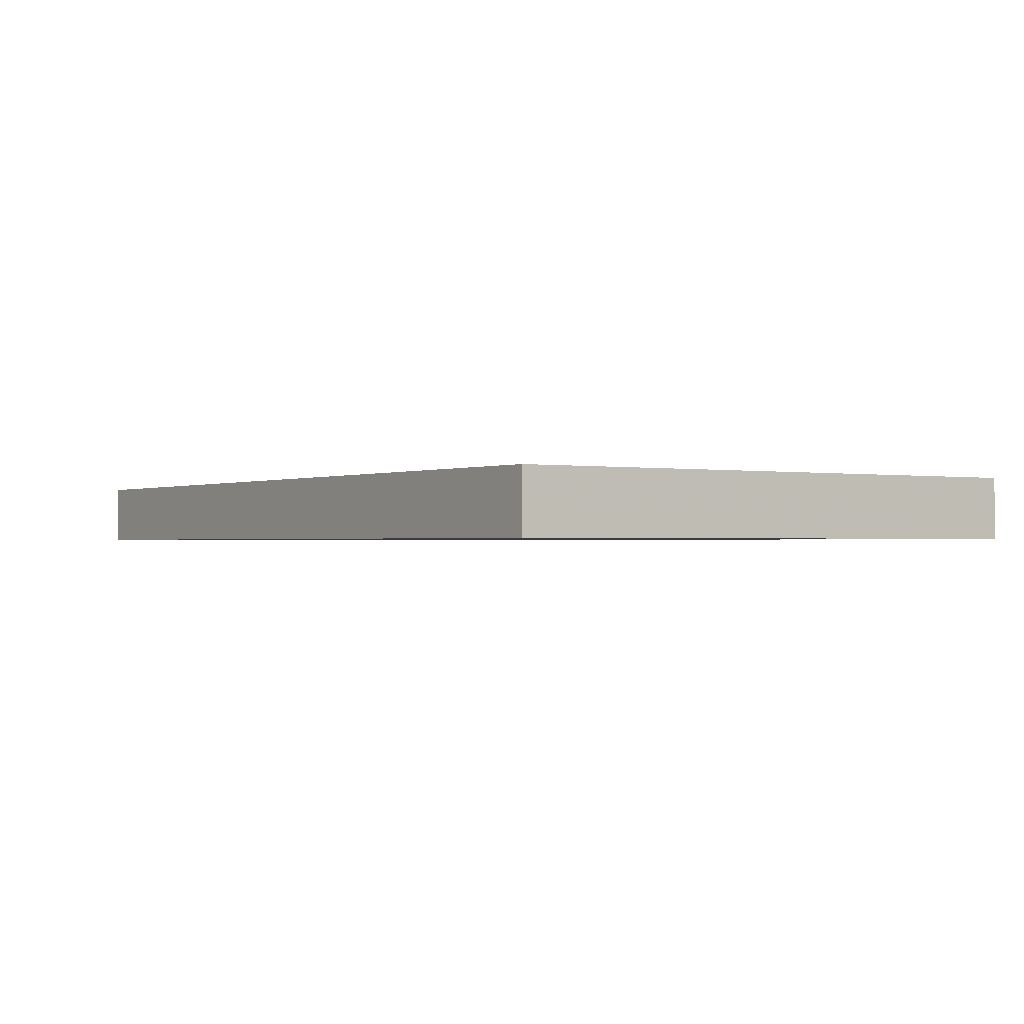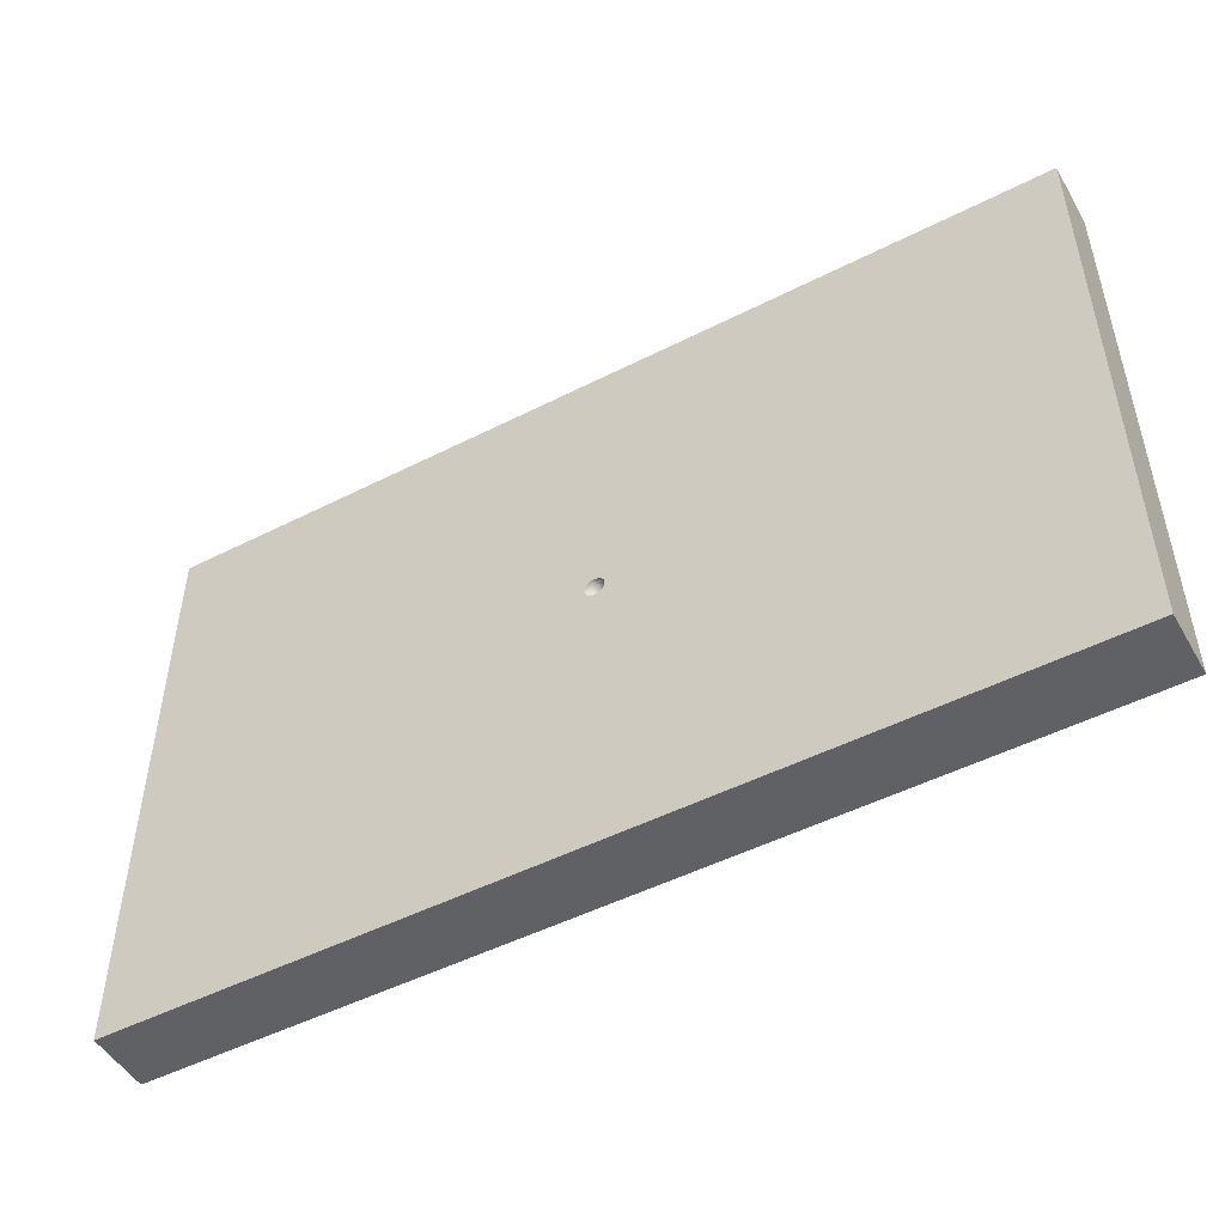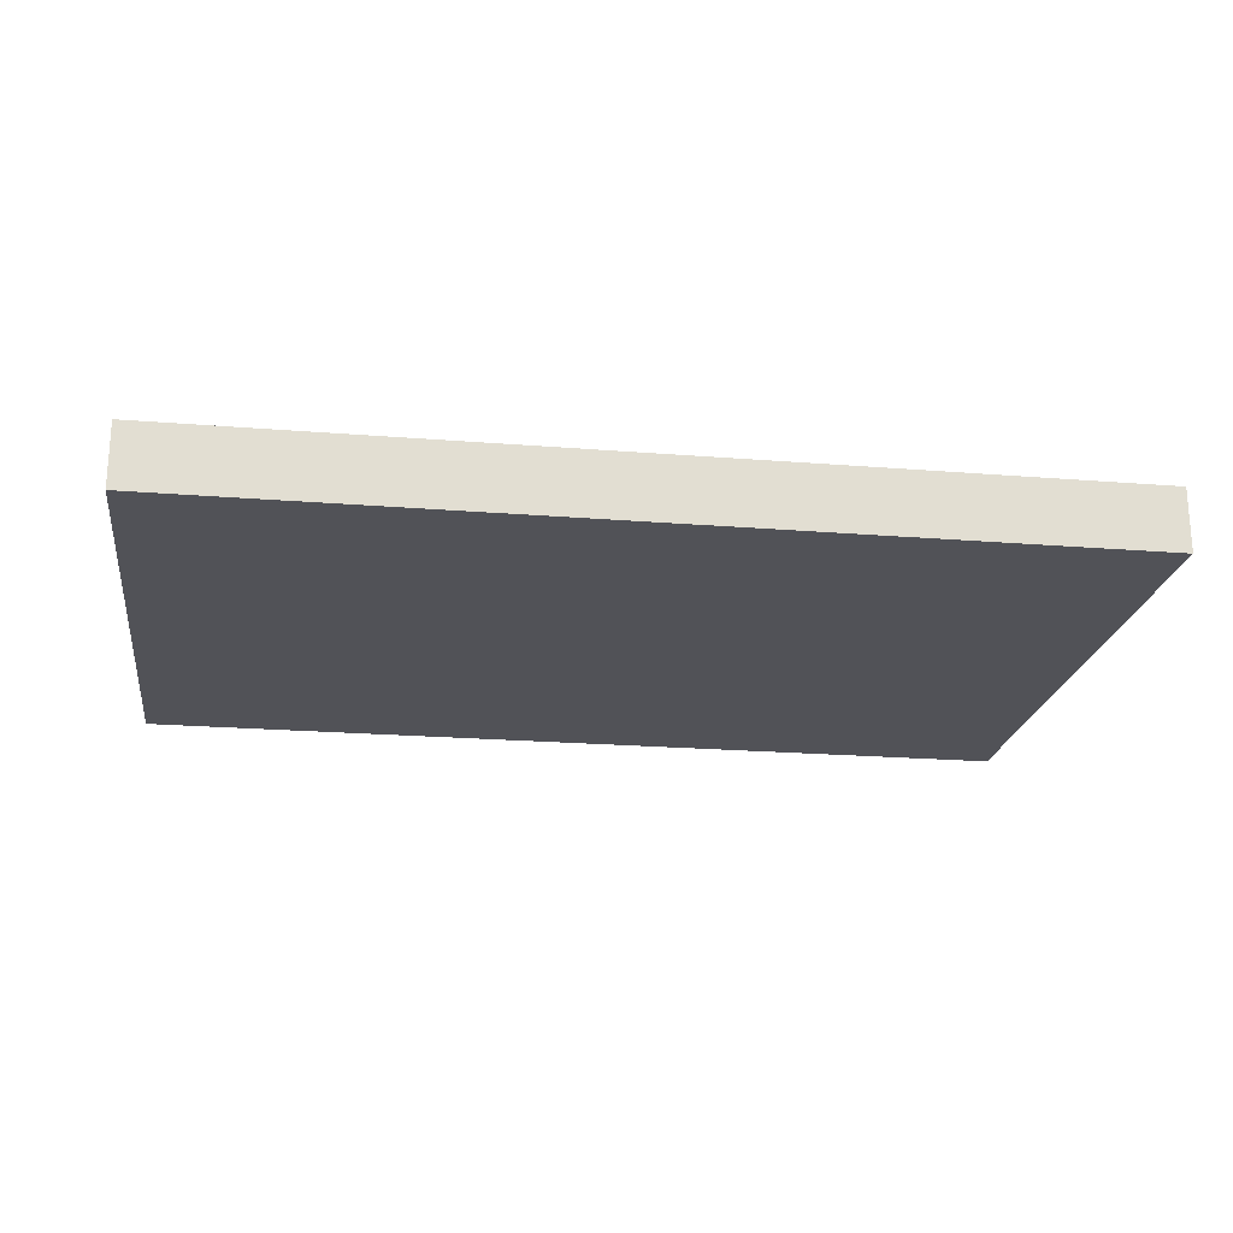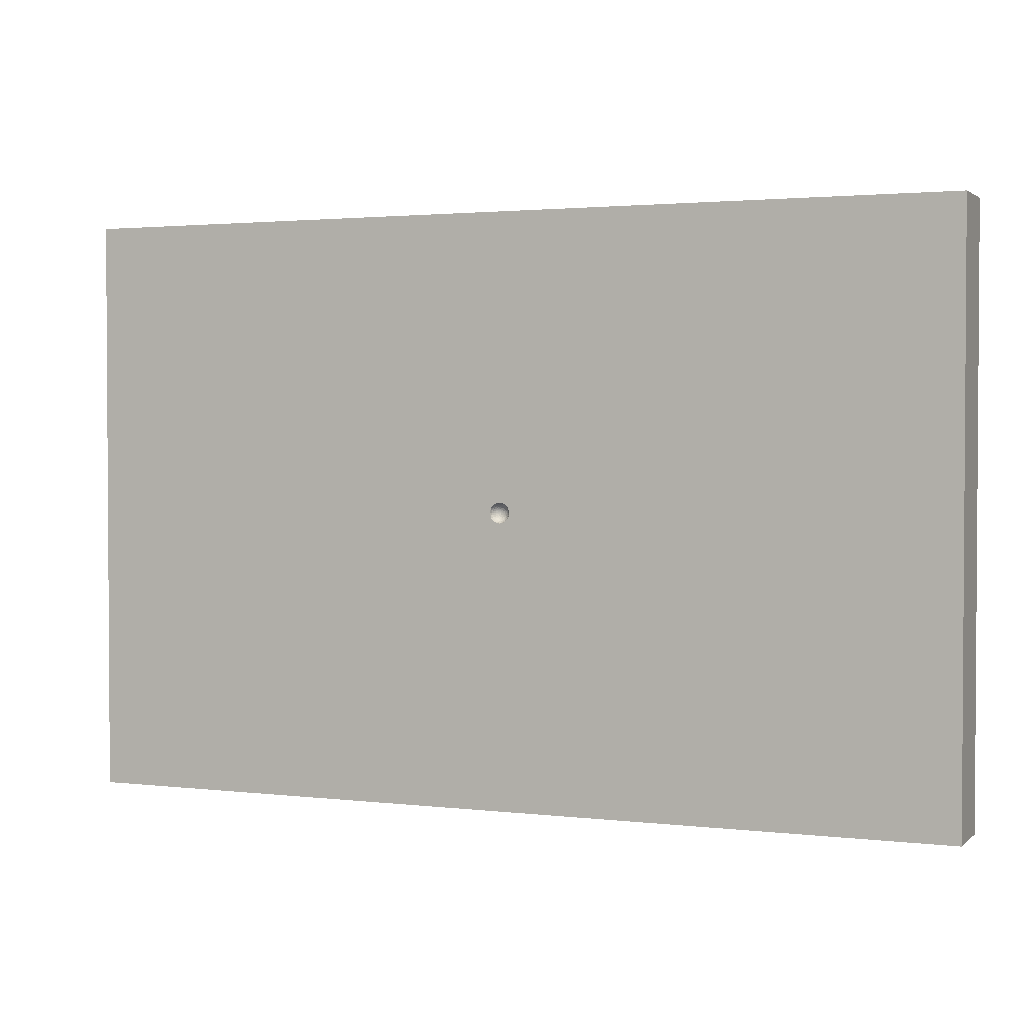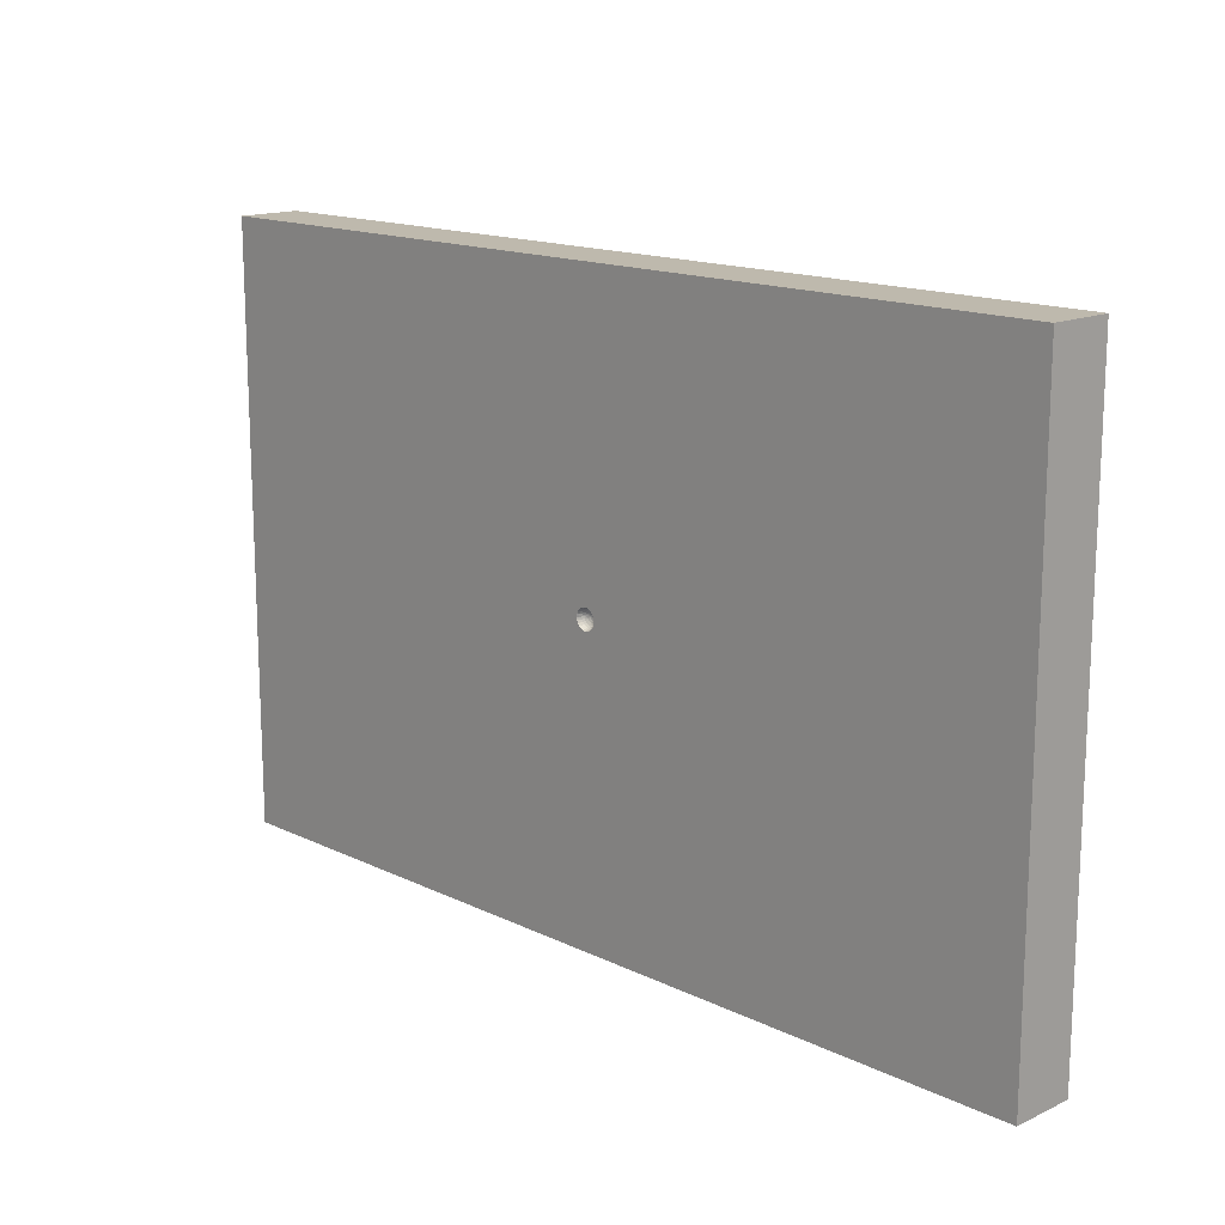
<metadata>
{"format":"obj","ext":"obj","renderer":"f3d","projection":"perspective","resolution":1024,"background":"white","views":[{"elev":-1.0,"azim":56.1,"up":"+Z"},{"elev":-49.6,"azim":29.3,"up":"+Y"},{"elev":-21.4,"azim":171.8,"up":"+Z"},{"elev":2.1,"azim":22.9,"up":"+Y"},{"elev":15.2,"azim":45.6,"up":"+Y"}]}
</metadata>
<code>
v 0.1976 -2.363 0
v -3.527 -2.34 0
v -3.741 4.22 0.9
v 3.672 -4.22 0.9
v -3.999 2.196 0
v -1.705 -1.139 0
v 4.168 4.22 0.9
v 4.638 -2.279 0.9
v 2.575 -2.7 0.9
v 3.273 -1.044 0.9
v -4.819 2.553 0.9
v 3.599 0.633 0.9
v -4.246 -2.245 0.9
v -1.879 1.646 0
v 4.713 2.073 0.9
v 0.6 0.2875 0.9
v 4.87 -0.1075 0.9
v 2.14 1.766 0.9
v 0.00561 2.491 0.9
v -1.294 -1.744 0.9
v -1.781 2.685 0.9
v -3.253 2.309 0.9
v -0.4752 0.8652 0.9
v -3.98 1.01 0.9
v -4.763 -0.502 0.9
v 1.443 -4.22 0.9
v -2.063 -0.3267 0.9
v -1.87 -4.22 0
v -1.221 0.672 0.9
v 0.4613 -1.893 0.9
v -6.5 0.8291 0.9
v 6.5 0.424 0
v 2.343 1.725 0
v -6.5 1.226 0
v -6.5 2.253 0.45
v -1.094 4.22 0.9
v 0.1039 -0.1039 0.9
v 0.1273 -0.07351 0.9
v 0.142 -0.03806 0.9
v 0.147 2.019e-11 0.9
v 0.142 0.03801 0.9
v 0.1273 0.07348 0.9
v 0.1039 0.1039 0.9
v 0.07347 0.1273 0.9
v -5.591 2.92 0
v 0.03805 0.142 0.9
v 4.619 -4.22 0
v -1.886e-05 0.147 0.9
v -4.602 4.22 0
v -0.03806 0.142 0.9
v 6.5 2.248 0
v -0.07349 0.1273 0.9
v -6.5 2.968 0
v 4.377 -2.625 0
v -0.1039 0.1039 0.9
v -0.1273 0.0735 0.9
v -0.142 0.03804 0.9
v -0.147 5.313e-06 0.9
v -0.142 -0.03804 0.9
v -0.1273 -0.0735 0.9
v -0.1039 -0.1039 0.9
v 0.2196 4.22 0
v -0.07349 -0.1273 0.9
v -0.03803 -0.142 0.9
v 7.985e-64 -1.927e-63 0.78
v -0.1364 -1.269e-05 0.8675
v -8.942e-06 0.03394 0.7839
v -0.0353 0.1317 0.8675
v -0.03071 0.1147 0.8383
v -0.02454 0.09164 0.8138
v -0.01711 0.06387 0.7954
v -0.008786 0.03278 0.7839
v -0.06818 0.1181 0.8675
v -0.05934 0.1028 0.8383
v -0.1187 -6.546e-06 0.8383
v -0.04742 0.08217 0.8138
v -0.09487 2.711e-12 0.8138
v -0.03305 0.05727 0.7954
v -0.06612 -3.453e-06 0.7954
v -0.01698 0.02939 0.7839
v -0.03394 3.713e-05 0.7839
v -0.09643 0.09643 0.8675
v 0.03529 -0.1317 0.8675
v -0.08392 0.08394 0.8383
v 0.03071 -0.1147 0.8383
v -0.06707 0.0671 0.8138
v 0.02456 -0.09163 0.8138
v -0.04675 0.04676 0.7954
v 0.01713 -0.06386 0.7954
v -0.02401 0.02401 0.7839
v 0.008784 -0.03278 0.7839
v -0.1181 0.06817 0.8675
v 3.083e-22 -0.03393 0.7839
v -0.1028 0.05935 0.8383
v 1.239e-05 -0.06612 0.7954
v -0.08215 0.04744 0.8138
v -1.859e-05 -0.09487 0.8138
v -0.05727 0.03305 0.7954
v -8.236e-06 -0.1187 0.8383
v -0.0294 0.01697 0.7839
v -2.117e-05 -0.1364 0.8675
v -0.1317 0.03531 0.8675
v 0.06817 -0.1181 0.8675
v -0.1147 0.03072 0.8383
v 0.05935 -0.1028 0.8383
v -0.09164 0.02457 0.8138
v -0.06387 0.0171 0.7954
v 0.03307 -0.05725 0.7954
v -0.03279 0.008784 0.7839
v 0.01699 -0.02938 0.7839
v -0.1317 -0.0353 0.8675
v 0.09642 -0.09644 0.8675
v -0.1147 -0.03072 0.8383
v 0.08392 -0.08395 0.8383
v -0.09163 -0.02456 0.8138
v 0.06707 -0.0671 0.8138
v -0.06386 -0.01713 0.7954
v 0.04675 -0.04675 0.7954
v -0.03529 -0.1317 0.8675
v 3.183 4.22 0
v 0.1317 0.03529 0.8675
v -0.03071 -0.1147 0.8383
v 4.39 -0.189 0
v 0.1147 0.03072 0.8383
v -0.02458 -0.09163 0.8138
v 0.09163 0.02457 0.8138
v -0.0171 -0.06387 0.7954
v 0.04742 -0.08217 0.8138
v -1.71e-05 0.06612 0.7954
v 0.06387 0.01711 0.7954
v -0.008784 -0.03278 0.7839
v 0.03279 0.008786 0.7839
v -6.5 -4.22 0
v 0.1181 0.06818 0.8675
v 6.5 2.994 0.45
v 6.5 -4.22 0
v 0.1028 0.05936 0.8383
v 6.5 1.505 0.9
v 6.5 -4.22 0.9
v 0.2596 -4.22 0
v 0.08216 0.04743 0.8138
v 0.2326 0.5012 0
v -6.5 -4.22 0.9
v 0.05727 0.03305 0.7954
v -6.5 4.22 0
v 0.02939 0.01698 0.7839
v 1.84e-06 -0.147 0.9
v -6.5 4.22 0.9
v -4.479 -4.22 0
v 0.09643 0.09642 0.8675
v 0.03804 -0.142 0.9
v 6.5 4.22 0
v -6.5 -1.574 0
v 0.08394 0.08392 0.8383
v 0.07347 -0.1273 0.9
v 6.5 4.22 0.9
v 0.06707 0.06709 0.8138
v 2.284 -1.195 0
v -0.01697 -0.0294 0.7839
v 6.5 -1.097 0.9
v -5.336 4.22 0.45
v 0.03394 1.234e-22 0.7839
v -6.5 -1.989 0.9
v -0.03307 -0.05726 0.7954
v -2.516 4.22 0
v 0.06612 -1.718e-05 0.7954
v -3.453 -4.22 0.9
v -0.04745 -0.08215 0.8138
v -0.7422 -4.22 0.9
v 0.09487 2.611e-06 0.8138
v -0.05935 -0.1028 0.8383
v -5.233 -4.22 0.45
v 0.1187 -2.182e-06 0.8383
v -0.06816 -0.1181 0.8675
v 2.407 -4.22 0
v 0.1364 1.966e-05 0.8675
v -0.024 -0.024 0.7839
v 1.64 -0.04219 0.9
v 0.03278 -0.008776 0.7839
v -0.04675 -0.04676 0.7954
v 1.036 -0.7657 0.9
v 0.06387 -0.01712 0.7954
v -0.0671 -0.06707 0.8138
v -4.018 0.002446 0
v 0.09164 -0.02453 0.8138
v -0.08394 -0.08392 0.8383
v 0.1147 -0.03074 0.8383
v -0.09644 -0.09642 0.8675
v 0.1317 -0.03529 0.8675
v -0.02939 -0.01697 0.7839
v 0.02938 -0.01697 0.7839
v 6.5 -1.988 0
v -0.05727 -0.03304 0.7954
v 0.05725 -0.03308 0.7954
v -0.08217 -0.04742 0.8138
v 0.08215 -0.04745 0.8138
v -0.1028 -0.05935 0.8383
v 0.1028 -0.05937 0.8383
v -0.1181 -0.06819 0.8675
v 0.1181 -0.06819 0.8675
v -0.03277 -0.008782 0.7839
v 0.02399 -0.02399 0.7839
v 1.437 4.22 0.9
v 3.073e-05 0.09487 0.8138
v -3.36e-07 0.1187 0.8383
v -1.165e-06 0.1364 0.8675
v 0.008784 0.03278 0.7839
v 0.01712 0.06387 0.7954
v 0.02454 0.09164 0.8138
v 0.03072 0.1147 0.8383
v 0.03529 0.1317 0.8675
v 0.01697 0.0294 0.7839
v 0.03308 0.05725 0.7954
v 0.04743 0.08216 0.8138
v 0.05935 0.1028 0.8383
v 0.06818 0.1181 0.8675
v 0.024 0.024 0.7839
v 4.903 2.108 0
v 0.04676 0.04675 0.7954
f 145 45 53
f 145 49 45
f 136 47 54
f 45 49 5
f 175 26 140
f 12 15 18
f 62 203 120
f 149 2 28
f 184 2 153
f 140 1 175
f 133 172 143
f 163 25 31
f 136 192 139
f 62 120 33
f 36 203 62
f 120 218 33
f 33 123 158
f 2 149 153
f 153 133 163
f 53 45 34
f 161 3 49
f 47 4 175
f 172 149 167
f 33 142 62
f 5 165 14
f 6 184 14
f 181 30 9
f 167 28 169
f 120 7 152
f 62 14 165
f 4 9 26
f 52 23 55
f 13 27 25
f 38 178 39
f 9 10 181
f 44 16 46
f 42 16 43
f 16 178 18
f 50 48 23
f 52 50 23
f 23 21 29
f 23 29 55
f 56 55 29
f 25 27 24
f 59 58 29
f 61 60 27
f 169 30 20
f 123 33 218
f 156 135 152
f 34 153 31
f 145 53 148
f 163 31 153
f 156 138 135
f 9 4 8
f 6 1 28
f 192 136 54
f 26 169 140
f 149 172 133
f 140 169 28
f 64 20 30
f 28 167 149
f 36 165 3
f 156 152 7
f 143 163 133
f 158 54 175
f 123 218 32
f 5 184 34
f 64 30 147
f 13 167 20
f 58 57 29
f 169 20 167
f 22 24 29
f 61 27 20
f 25 163 13
f 25 24 31
f 27 29 24
f 165 36 62
f 11 22 3
f 21 3 22
f 3 21 36
f 156 15 138
f 7 18 15
f 12 10 17
f 17 8 160
f 18 46 16
f 37 181 38
f 169 26 30
f 181 151 30
f 192 32 160
f 158 175 1
f 32 51 138
f 165 49 3
f 7 120 203
f 26 175 4
f 167 143 172
f 14 184 5
f 136 139 47
f 49 165 5
f 14 62 142
f 212 65 217
f 21 19 36
f 110 65 91
f 117 201 79
f 81 79 201
f 201 117 190
f 142 6 14
f 178 16 39
f 180 177 193
f 70 69 76
f 211 46 206
f 104 106 94
f 104 77 106
f 197 199 186
f 188 186 199
f 174 171 188
f 171 174 122
f 119 101 122
f 85 99 83
f 101 83 99
f 103 105 83
f 103 112 105
f 189 187 200
f 198 200 187
f 150 43 216
f 187 189 173
f 173 176 124
f 121 134 124
f 77 115 79
f 154 137 150
f 154 150 215
f 53 34 35
f 180 193 183
f 54 123 192
f 216 215 150
f 183 168 180
f 147 101 64
f 68 69 206
f 73 74 68
f 179 65 191
f 158 1 142
f 163 143 13
f 89 95 87
f 82 84 73
f 87 128 89
f 92 94 82
f 191 65 202
f 193 190 117
f 94 92 104
f 102 66 104
f 8 17 10
f 190 65 201
f 21 23 19
f 164 127 159
f 57 56 29
f 139 8 4
f 114 105 112
f 75 77 104
f 110 91 108
f 82 73 55
f 39 40 189
f 102 104 92
f 118 116 194
f 191 202 194
f 156 7 15
f 40 16 41
f 159 65 177
f 148 31 11
f 70 76 71
f 131 65 159
f 66 111 75
f 44 46 216
f 56 57 92
f 87 85 128
f 202 110 118
f 49 145 161
f 74 73 84
f 139 160 8
f 66 102 58
f 185 182 196
f 186 188 171
f 160 139 192
f 93 65 131
f 196 116 198
f 84 82 94
f 9 8 10
f 100 65 90
f 128 116 108
f 142 1 6
f 57 58 102
f 47 175 54
f 145 148 161
f 111 66 59
f 112 198 114
f 107 109 98
f 106 77 107
f 119 64 101
f 60 188 199
f 134 150 137
f 61 188 60
f 117 115 193
f 95 93 127
f 170 185 173
f 176 173 189
f 55 56 82
f 74 76 69
f 199 197 111
f 52 55 73
f 120 152 218
f 10 178 181
f 219 157 213
f 174 188 63
f 211 210 216
f 63 64 174
f 18 178 12
f 99 85 97
f 80 72 78
f 155 37 103
f 78 71 76
f 50 68 48
f 7 203 18
f 217 65 146
f 99 122 101
f 94 96 84
f 202 65 110
f 68 50 73
f 48 206 46
f 86 96 88
f 9 30 26
f 90 65 80
f 119 122 174
f 148 11 3
f 41 42 121
f 95 127 97
f 61 63 188
f 63 20 64
f 75 113 77
f 173 124 170
f 170 130 166
f 112 103 37
f 29 27 59
f 85 83 105
f 12 17 15
f 48 46 23
f 60 199 59
f 214 157 215
f 151 181 155
f 170 166 185
f 189 200 39
f 132 65 162
f 74 86 76
f 44 216 43
f 78 88 80
f 134 121 42
f 144 219 146
f 184 6 2
f 121 176 41
f 211 216 46
f 206 48 68
f 3 161 148
f 40 41 176
f 13 20 27
f 122 125 171
f 113 111 197
f 201 65 81
f 90 88 100
f 43 150 42
f 11 31 24
f 38 39 200
f 152 51 218
f 84 86 74
f 75 104 66
f 126 170 124
f 113 75 111
f 121 124 176
f 83 151 103
f 92 82 56
f 155 103 151
f 162 65 179
f 205 206 69
f 158 142 33
f 52 73 50
f 125 97 127
f 147 30 151
f 200 198 112
f 212 217 213
f 69 68 74
f 81 65 109
f 72 65 67
f 97 87 95
f 76 86 78
f 119 174 64
f 80 65 72
f 98 100 88
f 109 65 100
f 176 189 40
f 210 211 205
f 127 164 125
f 101 147 83
f 217 146 219
f 146 65 132
f 69 70 205
f 71 72 129
f 102 92 57
f 204 205 70
f 19 23 46
f 130 144 132
f 209 210 204
f 205 204 210
f 215 210 214
f 79 81 107
f 209 214 210
f 45 5 34
f 154 215 157
f 157 141 154
f 137 154 141
f 61 20 63
f 124 137 126
f 93 95 91
f 141 126 137
f 51 152 135
f 187 173 185
f 118 108 116
f 71 78 72
f 41 16 42
f 198 187 196
f 133 153 149
f 96 94 106
f 185 196 187
f 46 18 19
f 114 198 116
f 114 116 105
f 215 216 210
f 79 107 77
f 128 105 116
f 105 128 85
f 40 39 16
f 87 97 85
f 125 122 97
f 60 59 27
f 99 97 122
f 168 171 125
f 134 42 150
f 171 168 186
f 89 91 95
f 32 192 123
f 183 186 168
f 35 34 31
f 186 183 197
f 167 13 143
f 195 197 183
f 160 138 17
f 54 158 123
f 200 112 38
f 197 195 113
f 203 36 19
f 115 113 195
f 89 108 91
f 10 12 178
f 115 77 113
f 107 98 106
f 43 16 44
f 98 88 96
f 155 181 37
f 88 78 86
f 51 32 218
f 178 38 181
f 71 129 70
f 135 138 51
f 207 65 212
f 111 59 199
f 204 70 129
f 129 208 204
f 209 204 208
f 164 159 180
f 213 214 208
f 138 160 32
f 67 207 129
f 209 208 214
f 166 130 162
f 19 18 203
f 67 65 207
f 214 213 157
f 157 219 141
f 177 65 190
f 141 219 144
f 130 126 144
f 15 17 138
f 151 83 147
f 141 144 126
f 153 34 184
f 109 107 81
f 182 185 166
f 35 148 53
f 177 180 159
f 96 106 98
f 196 182 194
f 196 194 116
f 108 89 128
f 31 148 35
f 91 65 93
f 168 125 164
f 164 180 168
f 195 183 193
f 58 59 66
f 162 179 166
f 195 193 115
f 140 28 1
f 37 38 112
f 126 130 170
f 117 79 115
f 100 98 109
f 90 80 88
f 22 11 24
f 182 166 179
f 67 129 72
f 208 129 207
f 207 212 208
f 213 208 212
f 86 84 96
f 219 213 217
f 146 132 144
f 132 162 130
f 179 191 182
f 22 29 21
f 206 205 211
f 194 182 191
f 2 6 28
f 137 124 134
f 118 194 202
f 108 118 110
f 4 47 139
f 131 127 93
f 131 159 127
f 190 193 177

</code>
